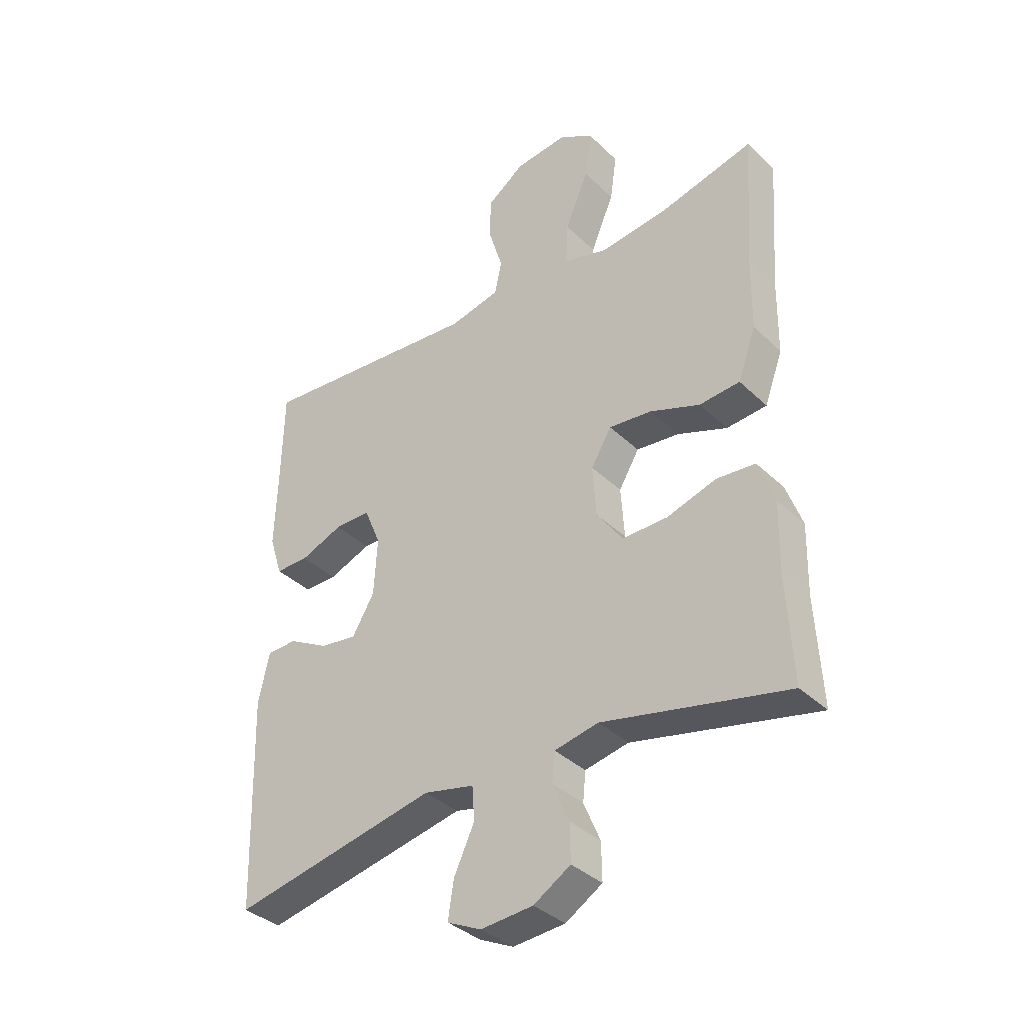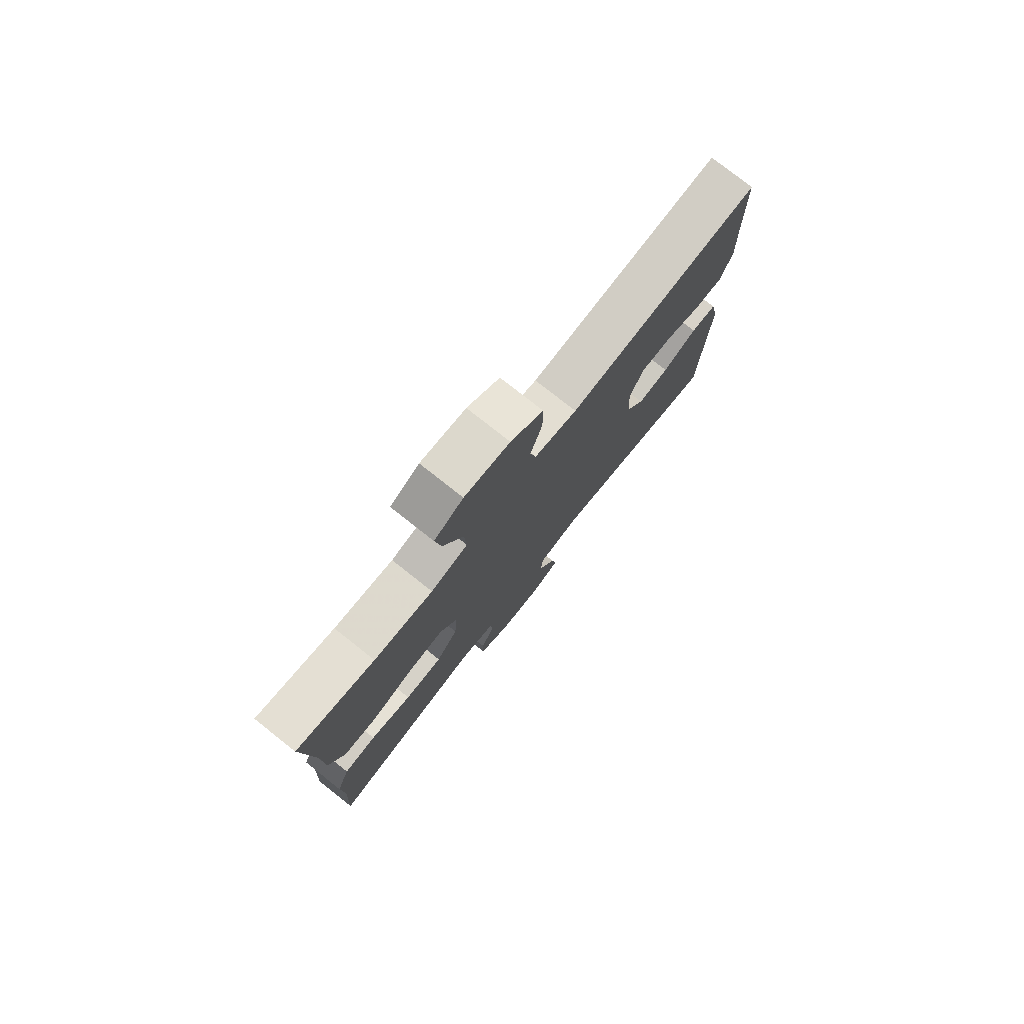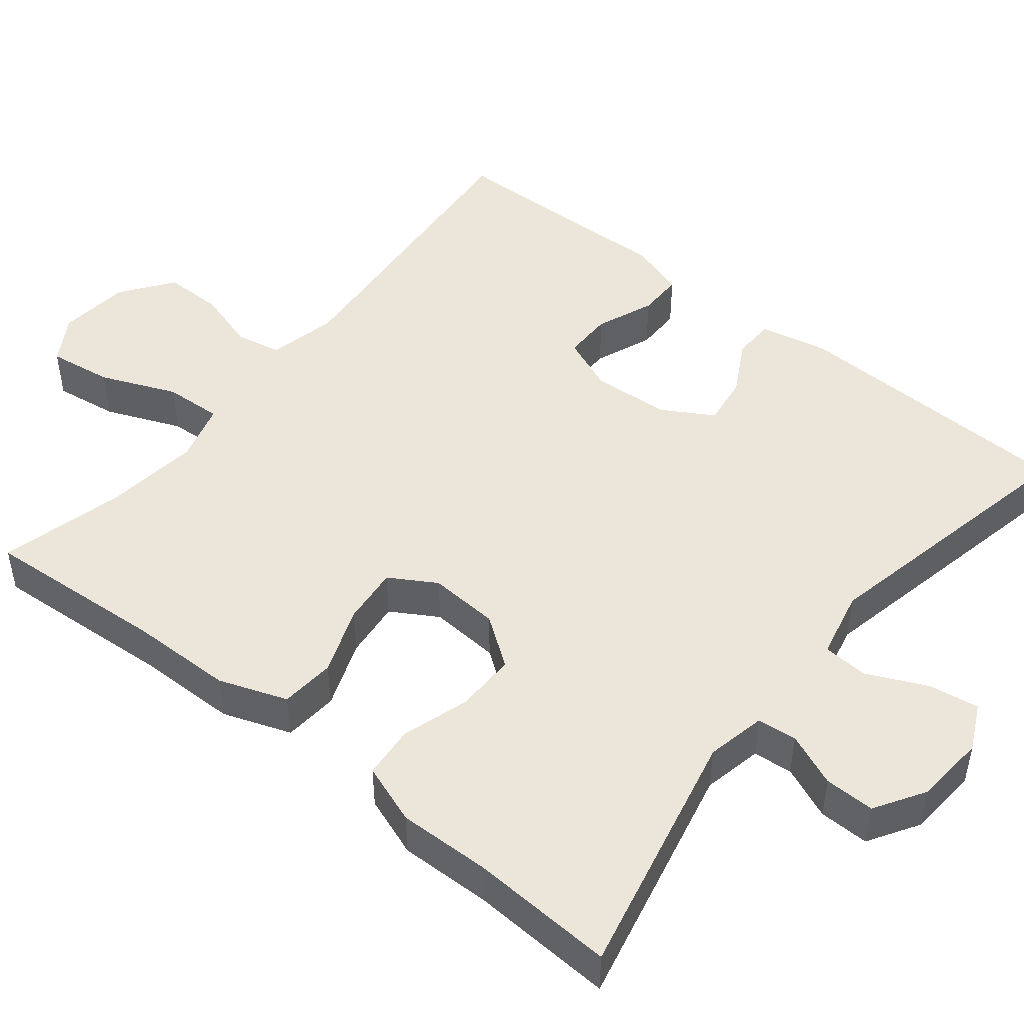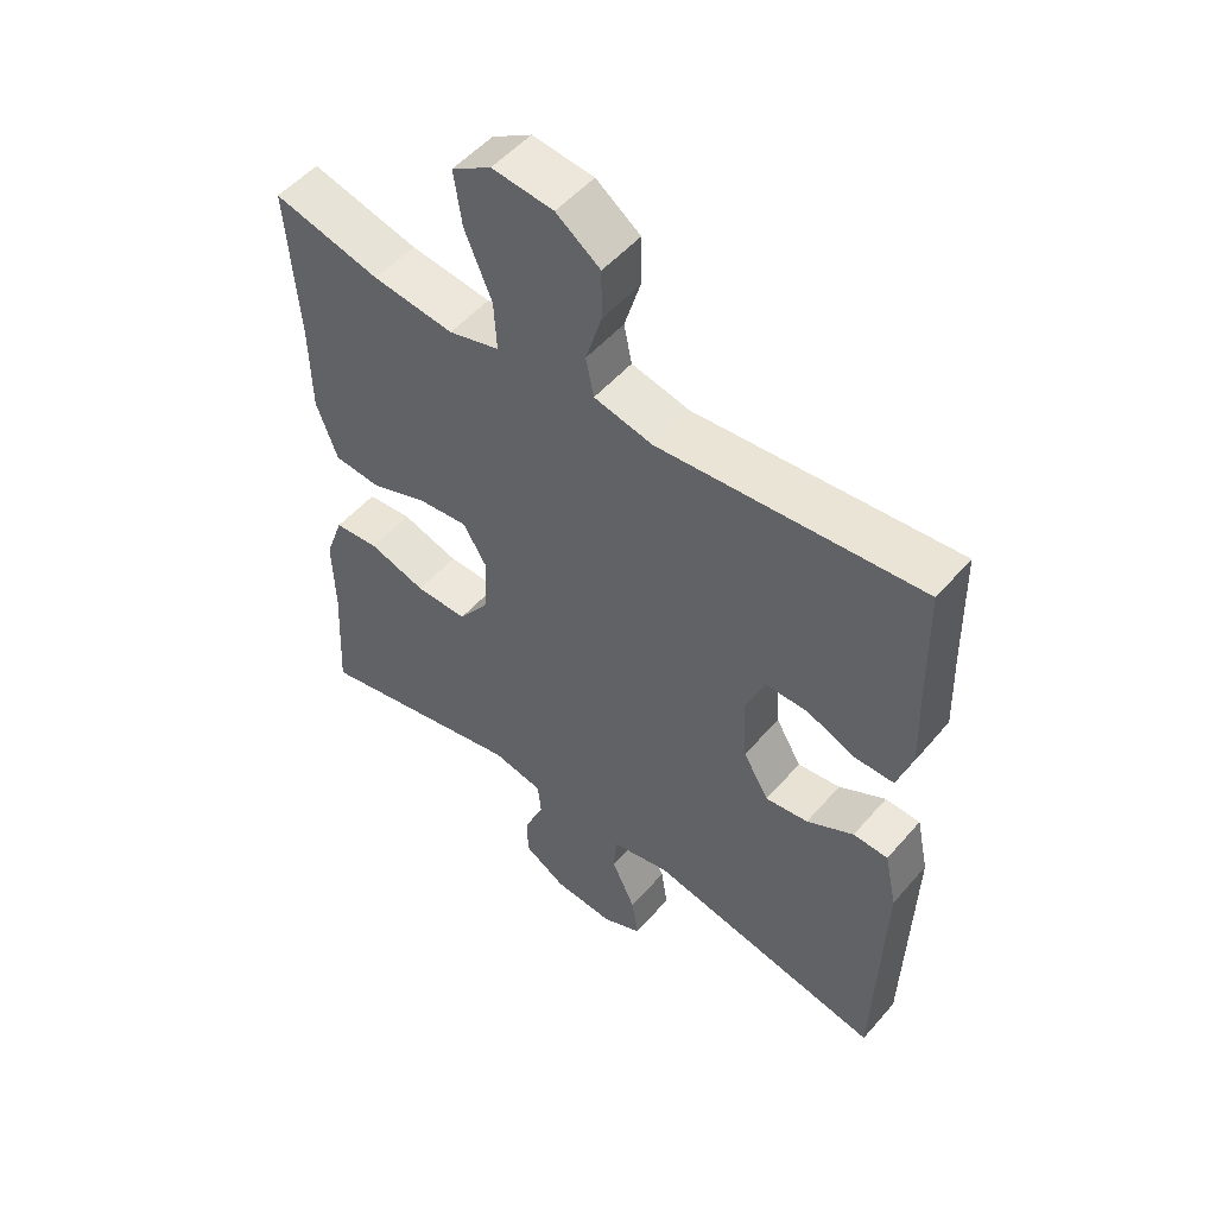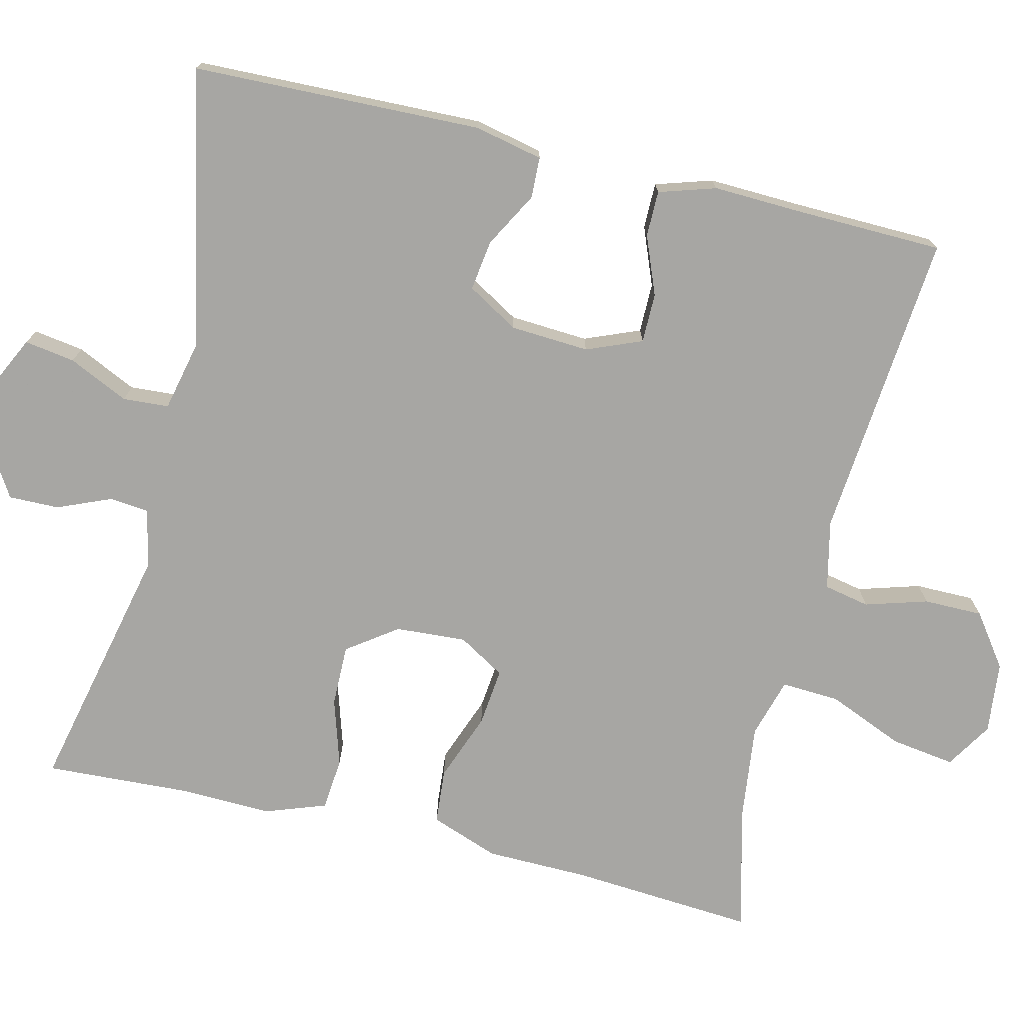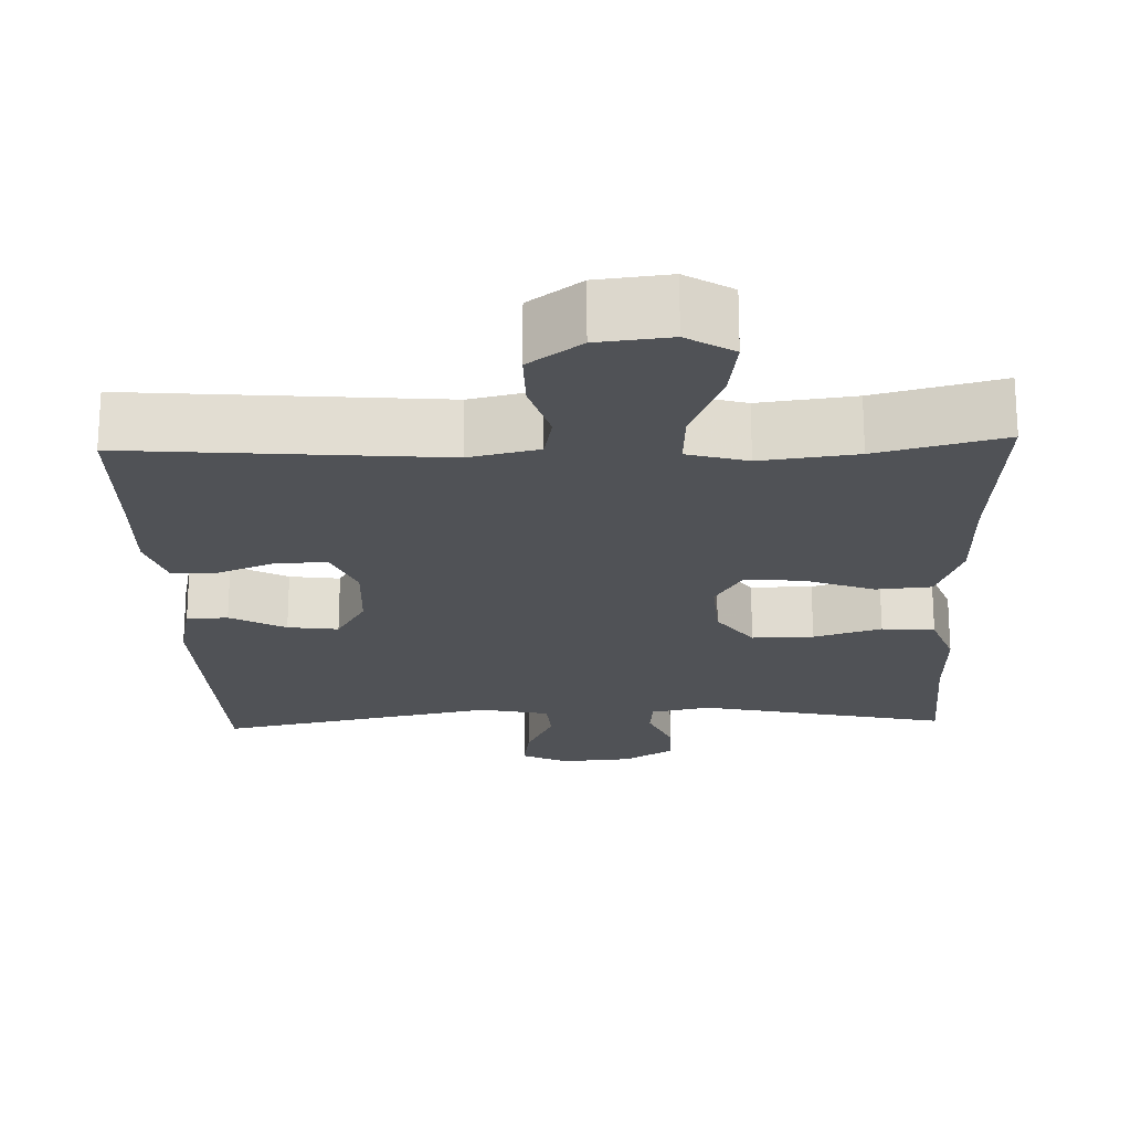
<metadata>
{"format":"obj","ext":"obj","renderer":"f3d","projection":"perspective","resolution":1024,"background":"white","views":[{"elev":-36.7,"azim":39.3,"up":"+Z"},{"elev":78.2,"azim":128.3,"up":"+Z"},{"elev":47.7,"azim":128.9,"up":"+Y"},{"elev":52.1,"azim":-140.4,"up":"+Z"},{"elev":-74.1,"azim":-103.6,"up":"+Y"},{"elev":-21.1,"azim":2.1,"up":"+Y"}]}
</metadata>
<code>
v 0.5 0.07 -0.5
v 0.177 0.07 -0.428
v 0.1 0.07 -0.444
v 0.095 0.07 -0.495
v 0.124 0.07 -0.564
v 0.125 0.07 -0.629
v 0.06 0.07 -0.669
v -0.032 0.07 -0.676
v -0.092 0.07 -0.647
v -0.082 0.07 -0.582
v -0.046 0.07 -0.505
v -0.05 0.07 -0.446
v -0.139 0.07 -0.426
v -0.5 0.07 -0.5
v -0.511 0.07 -0.127
v -0.492 0.07 -0.039
v -0.439 0.07 -0.037
v -0.368 0.07 -0.076
v -0.303 0.07 -0.085
v -0.264 0.07 -0.019
v -0.258 0.07 0.082
v -0.287 0.07 0.153
v -0.351 0.07 0.153
v -0.426 0.07 0.123
v -0.485 0.07 0.123
v -0.508 0.07 0.196
v -0.504 0.07 0.311
v -0.5 0.07 0.5
v -0.102 0.07 0.465
v -0.013 0.07 0.485
v -0.001 0.07 0.544
v -0.025 0.07 0.624
v -0.025 0.07 0.7
v 0.042 0.07 0.749
v 0.135 0.07 0.759
v 0.195 0.07 0.722
v 0.183 0.07 0.639
v 0.142 0.07 0.541
v 0.138 0.07 0.466
v 0.215 0.07 0.444
v 0.338 0.07 0.459
v 0.5 0.07 0.5
v 0.483 0.07 0.263
v 0.481 0.07 0.13
v 0.449 0.07 0.042
v 0.378 0.07 0.036
v 0.29 0.07 0.069
v 0.215 0.07 0.077
v 0.179 0.07 0.017
v 0.185 0.07 -0.074
v 0.231 0.07 -0.138
v 0.31 0.07 -0.137
v 0.397 0.07 -0.11
v 0.465 0.07 -0.116
v 0.493 0.07 -0.194
v 0.49 0.07 -0.314
v 0.5 0 -0.5
v 0.177 0 -0.428
v 0.1 0 -0.444
v 0.095 0 -0.495
v 0.124 0 -0.564
v 0.125 0 -0.629
v 0.06 0 -0.669
v -0.032 0 -0.676
v -0.092 0 -0.647
v -0.082 0 -0.582
v -0.046 0 -0.505
v -0.05 0 -0.446
v -0.139 0 -0.426
v -0.5 0 -0.5
v -0.511 0 -0.127
v -0.492 0 -0.039
v -0.439 0 -0.037
v -0.368 0 -0.076
v -0.303 0 -0.085
v -0.264 0 -0.019
v -0.258 0 0.082
v -0.287 0 0.153
v -0.351 0 0.153
v -0.426 0 0.123
v -0.485 0 0.123
v -0.508 0 0.196
v -0.504 0 0.311
v -0.5 0 0.5
v -0.102 0 0.465
v -0.013 0 0.485
v -0.001 0 0.544
v -0.025 0 0.624
v -0.025 0 0.7
v 0.042 0 0.749
v 0.135 0 0.759
v 0.195 0 0.722
v 0.183 0 0.639
v 0.142 0 0.541
v 0.138 0 0.466
v 0.215 0 0.444
v 0.338 0 0.459
v 0.5 0 0.5
v 0.483 0 0.263
v 0.481 0 0.13
v 0.449 0 0.042
v 0.378 0 0.036
v 0.29 0 0.069
v 0.215 0 0.077
v 0.179 0 0.017
v 0.185 0 -0.074
v 0.231 0 -0.138
v 0.31 0 -0.137
v 0.397 0 -0.11
v 0.465 0 -0.116
v 0.493 0 -0.194
v 0.49 0 -0.314
f 53 54 55 56
f 52 53 56 1
f 51 52 1 2
f 50 51 2 3
f 49 50 3
f 44 45 46 47
f 43 44 47 48
f 41 42 43 48
f 40 41 48 49
f 35 36 37 38
f 35 38 39
f 34 35 39
f 31 32 33 34
f 30 31 34 39
f 29 30 39 40
f 27 28 29
f 23 24 25 26
f 22 23 26 27
f 15 16 17 18
f 13 14 15 18
f 12 13 18 19
f 8 9 10 11
f 8 11 12
f 7 8 12
f 4 5 6 7
f 3 4 7 12
f 22 27 29 40
f 21 22 40 49
f 20 21 49 3
f 3 12 19 20
f 112 111 110 109
f 57 112 109 108
f 58 57 108 107
f 59 58 107 106
f 59 106 105
f 103 102 101 100
f 104 103 100 99
f 104 99 98 97
f 105 104 97 96
f 94 93 92 91
f 95 94 91
f 95 91 90
f 90 89 88 87
f 95 90 87 86
f 96 95 86 85
f 85 84 83
f 82 81 80 79
f 83 82 79 78
f 74 73 72 71
f 74 71 70 69
f 75 74 69 68
f 67 66 65 64
f 68 67 64
f 68 64 63
f 63 62 61 60
f 68 63 60 59
f 96 85 83 78
f 105 96 78 77
f 59 105 77 76
f 76 75 68 59
f 1 57 58 2
f 2 58 59 3
f 3 59 60 4
f 4 60 61 5
f 5 61 62 6
f 6 62 63 7
f 7 63 64 8
f 8 64 65 9
f 9 65 66 10
f 10 66 67 11
f 11 67 68 12
f 12 68 69 13
f 13 69 70 14
f 14 70 71 15
f 15 71 72 16
f 16 72 73 17
f 17 73 74 18
f 18 74 75 19
f 19 75 76 20
f 20 76 77 21
f 21 77 78 22
f 22 78 79 23
f 23 79 80 24
f 24 80 81 25
f 25 81 82 26
f 26 82 83 27
f 27 83 84 28
f 28 84 85 29
f 29 85 86 30
f 30 86 87 31
f 31 87 88 32
f 32 88 89 33
f 33 89 90 34
f 34 90 91 35
f 35 91 92 36
f 36 92 93 37
f 37 93 94 38
f 38 94 95 39
f 39 95 96 40
f 40 96 97 41
f 41 97 98 42
f 42 98 99 43
f 43 99 100 44
f 44 100 101 45
f 45 101 102 46
f 46 102 103 47
f 47 103 104 48
f 48 104 105 49
f 49 105 106 50
f 50 106 107 51
f 51 107 108 52
f 52 108 109 53
f 53 109 110 54
f 54 110 111 55
f 55 111 112 56
f 56 112 57 1

</code>
